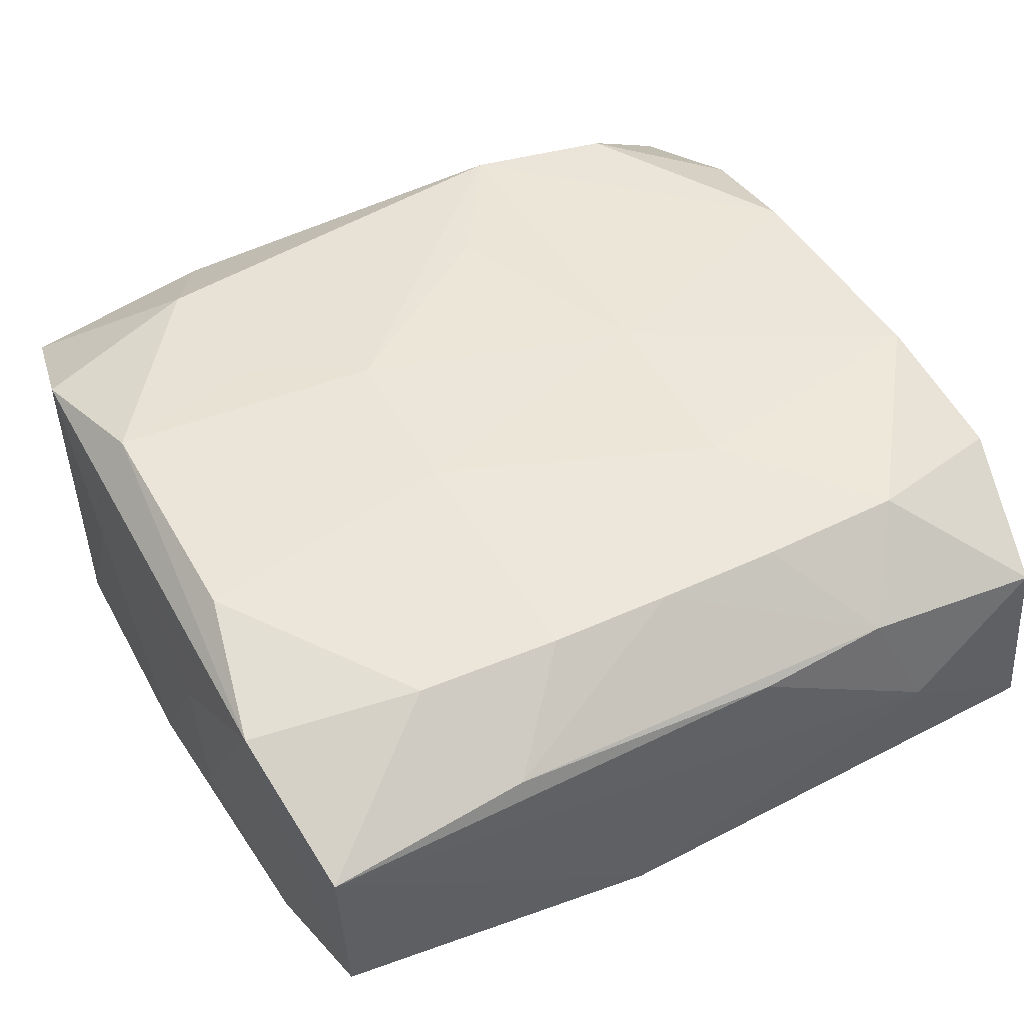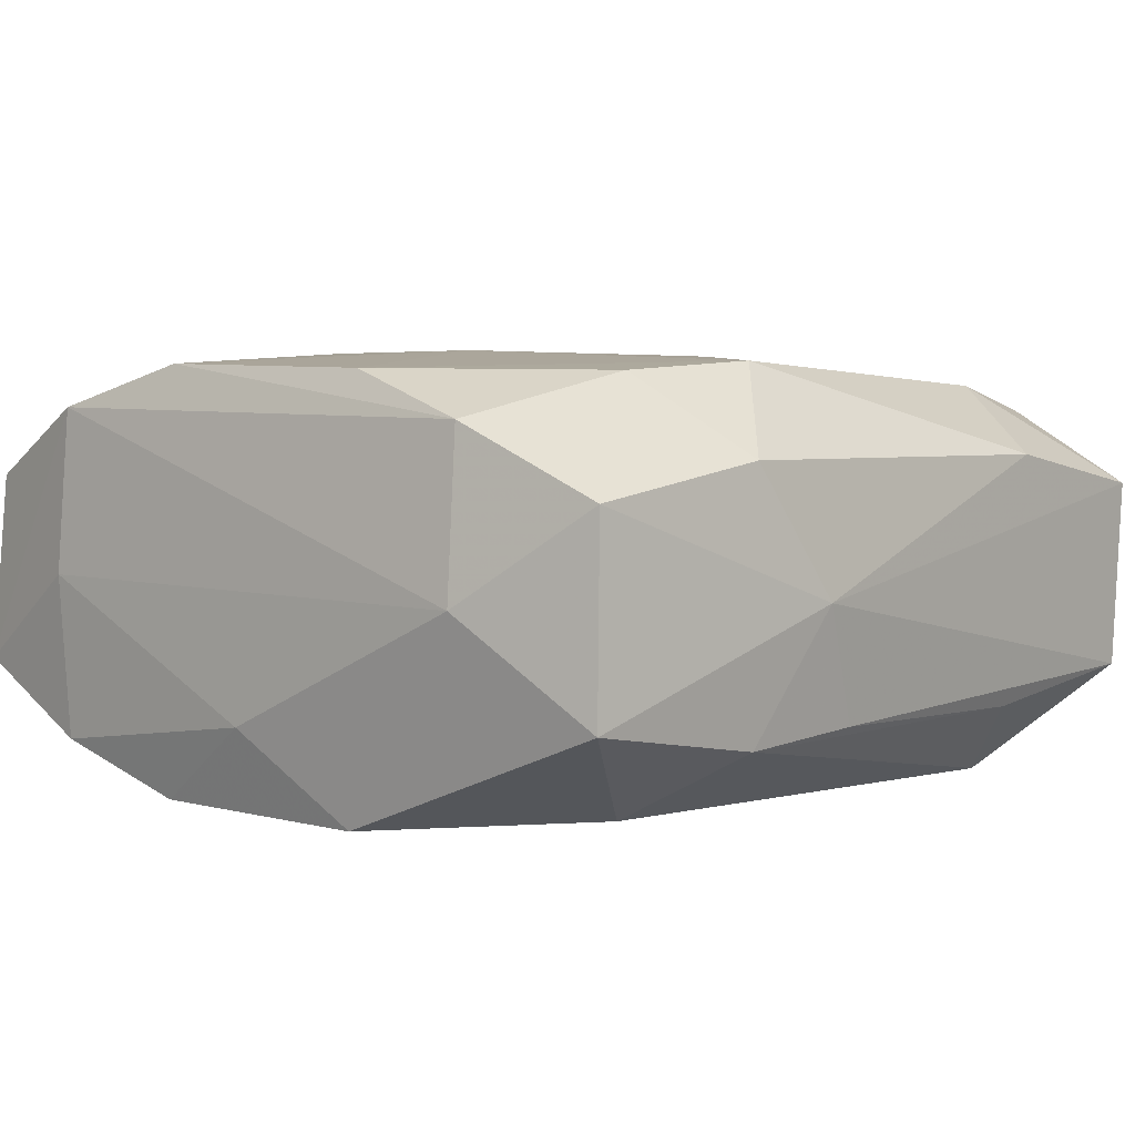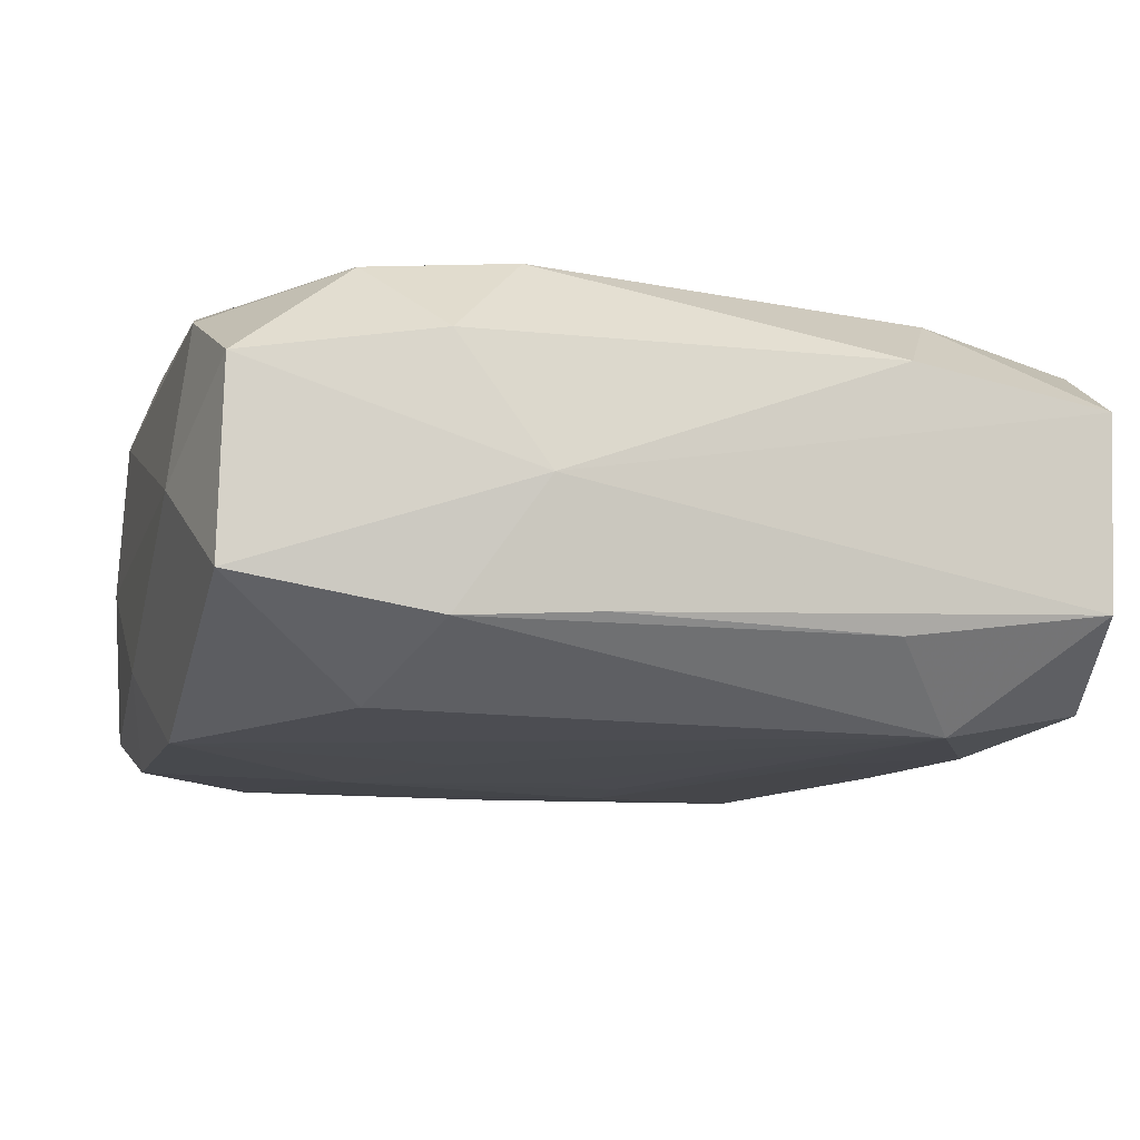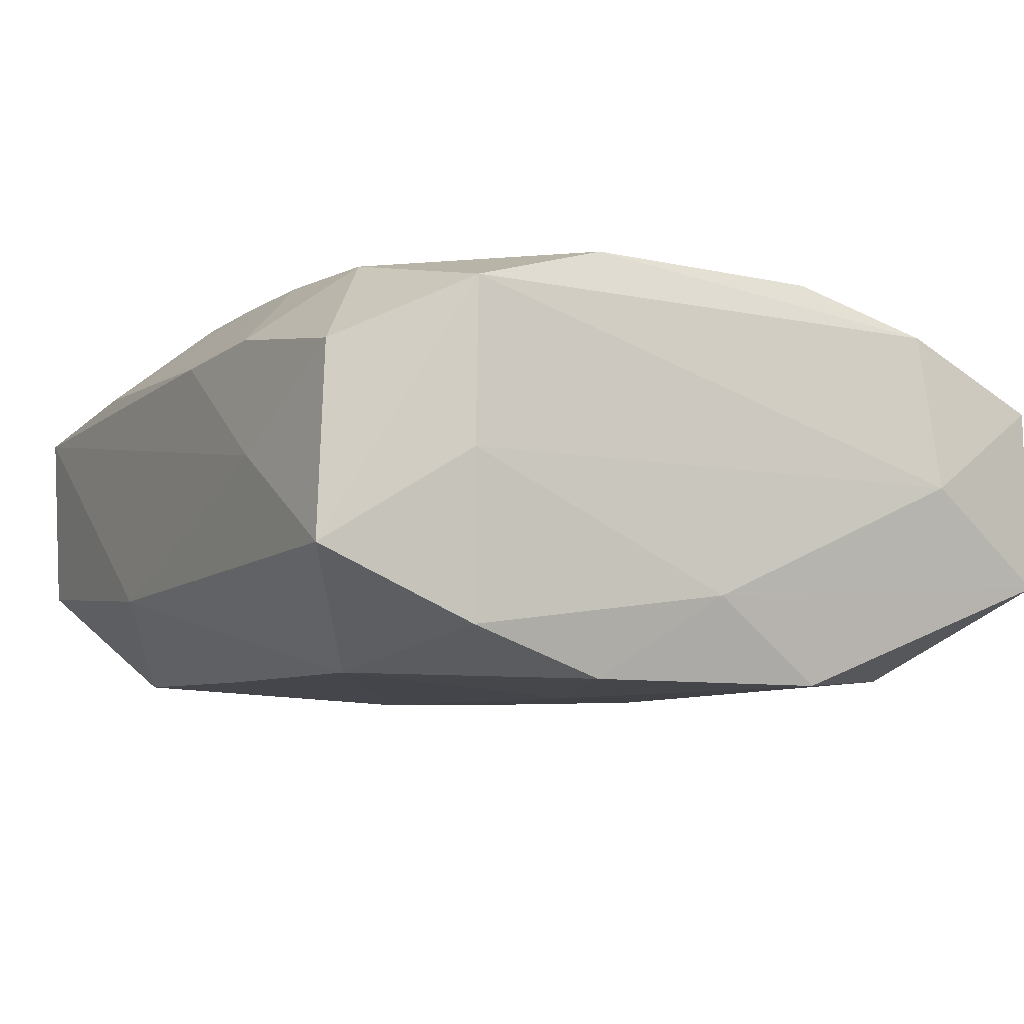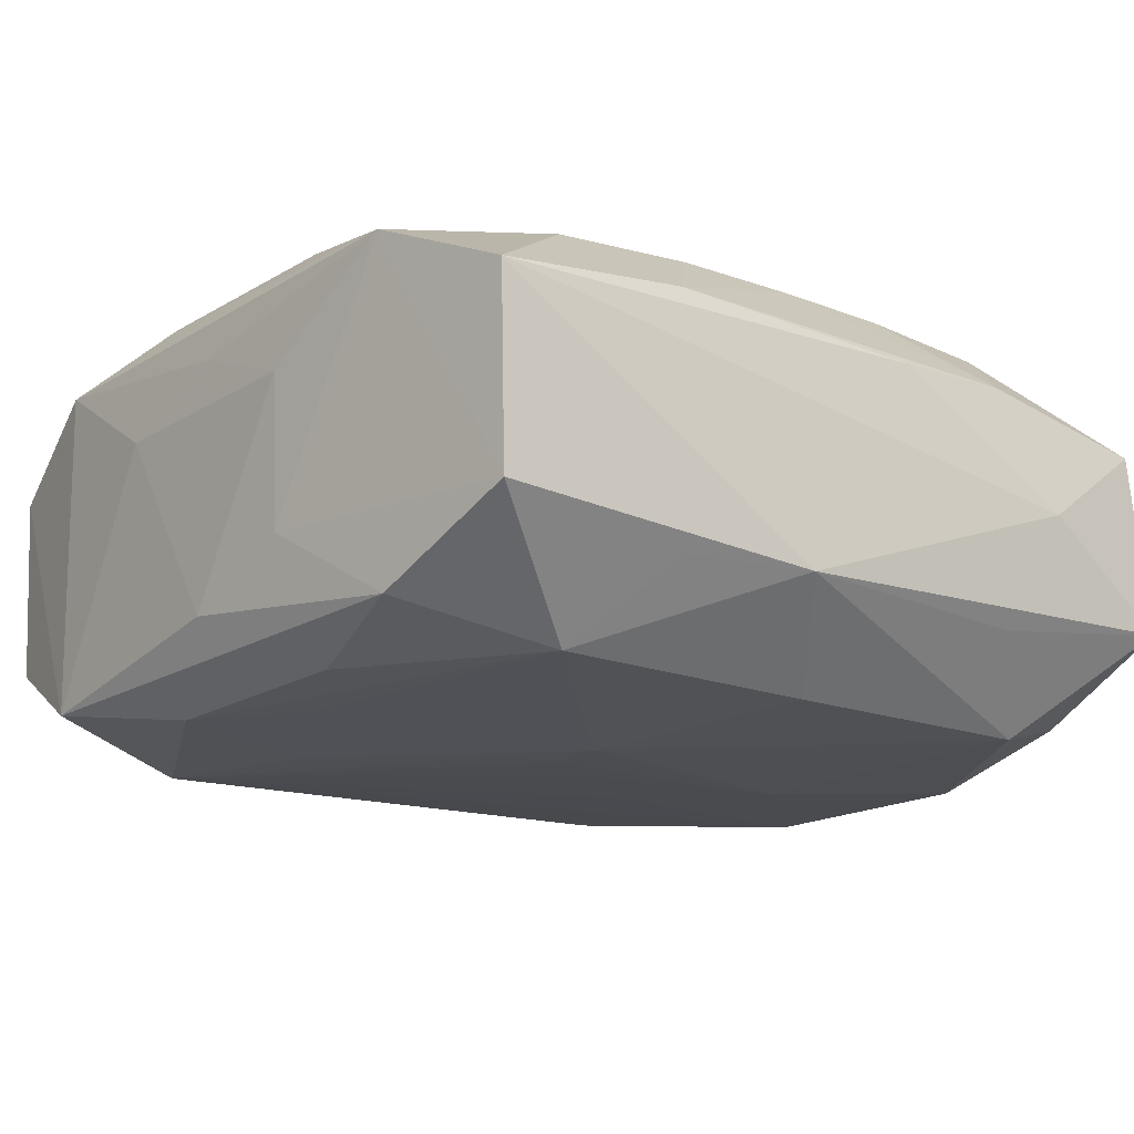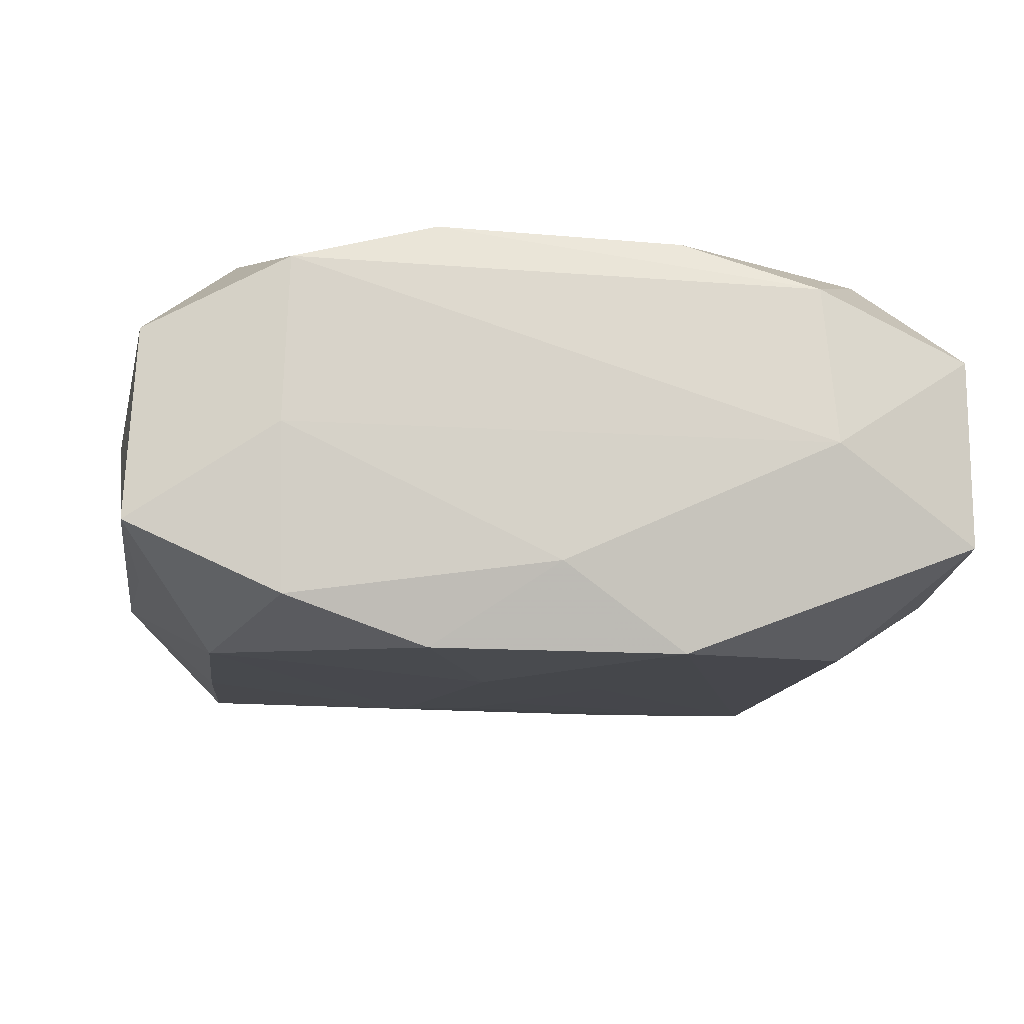
<metadata>
{"format":"obj","ext":"obj","renderer":"f3d","projection":"perspective","resolution":1024,"background":"white","views":[{"elev":49.0,"azim":-27.5,"up":"+Z"},{"elev":3.5,"azim":132.1,"up":"+Z"},{"elev":-11.8,"azim":164.9,"up":"+Z"},{"elev":-6.5,"azim":61.7,"up":"+Z"},{"elev":-16.2,"azim":-39.0,"up":"+Z"},{"elev":-10.3,"azim":82.8,"up":"+Z"}]}
</metadata>
<code>
v -0.01874 -0.0002369 -0.01174
v 0.01299 -0.00329 -0.01286
v 0.007765 0.02017 0.01206
v 0.01538 -0.02507 0.0002434
v 0.02441 0.015 0.009
v -0.0224 0.006542 -0.01153
v -0.02556 0.01591 0.00943
v 0.0234 -0.0238 0.005657
v -0.007982 0.005031 0.01278
v 0.00298 0.01269 0.0125
v 0.02393 0.02386 -0.005942
v 0.02353 0.007063 0.01162
v 0.02393 -0.007218 0.01204
v 0.007332 0.02534 -0.0004594
v -0.02397 0.02436 0.005096
v 0.025 -0.0155 0.009672
v -0.004265 -0.02507 -0.006649
v -0.008035 -0.004895 0.01297
v -0.02548 0.0156 -0.01012
v -0.02195 -0.006844 -0.0111
v -0.003862 -0.006791 -0.01296
v -0.01615 0.01877 -0.01215
v -0.02588 -0.0001618 -0.007502
v -0.02402 -0.02426 0.005751
v 0.007212 -0.01891 0.01185
v 0.02419 -0.007622 -0.01214
v 0.02395 -0.02451 -0.005307
v -1.948e-05 -0.0189 0.01185
v -0.01563 0.01845 0.01097
v -0.01436 0.008987 0.01205
v 0.0124 0.02444 0.006937
v 0.01641 0.01914 0.01146
v 4.736e-05 -0.0002963 -0.01286
v -0.02348 -0.006978 0.01177
v -0.02371 0.007255 0.01171
v 0.01562 0.01787 -0.01159
v 1.43e-06 -0.01958 -0.01177
v -0.01204 -0.02387 0.007395
v -0.01408 0.008486 -0.01233
v 0.007751 0.004444 -0.01262
v -0.01619 -0.0192 -0.01159
v 0.01578 -0.0185 0.01159
v 0.0249 -0.01569 -0.009386
v 0.008104 4.103e-05 0.01297
v 0.02367 0.02377 0.005039
v 0.02563 0.01561 -0.0003085
v 0.01647 -0.0196 -0.01175
v 0.0119 -0.02393 -0.006912
v -0.02533 -0.01558 0.009749
v -0.02562 -0.007208 -0.004421
v -0.01552 -0.01808 0.01134
v -0.02425 -0.01518 -0.009195
v 0.02562 -0.0002803 -0.007355
v -0.0235 -0.0239 -0.005245
v -0.02371 0.02395 -0.005981
v 0.004121 -0.02432 0.006935
v 0.02547 -0.01592 0.0001264
v -0.02609 0.007225 0.004225
v -0.02579 4.08e-05 0.007195
v 0.01236 0.02412 -0.007782
v -0.01234 0.02472 0.006976
v 0.004293 0.02432 -0.007234
v 0.007984 -0.011 0.01297
v -0.007207 -0.01876 0.01177
v 0.01199 -0.02395 0.007425
v -0.02595 -0.007176 0.004395
v 0.02413 0.006905 -0.01229
v -0.01192 -0.02387 -0.006932
v -0.003502 -0.00248 -0.01291
v -0.01187 0.02359 -0.00762
f 4 24 17
f 58 19 23
f 13 16 5
f 41 17 68
f 31 3 32
f 45 32 5
f 45 31 32
f 45 11 14
f 14 31 45
f 21 69 2
f 2 69 33
f 41 68 54
f 24 49 54
f 54 17 24
f 54 68 17
f 4 8 65
f 42 8 16
f 16 13 42
f 42 65 8
f 25 65 42
f 63 13 44
f 25 42 63
f 63 42 13
f 5 32 12
f 12 13 5
f 44 13 12
f 12 3 44
f 32 3 12
f 14 11 60
f 15 55 19
f 14 55 15
f 47 21 2
f 50 54 49
f 56 24 4
f 4 65 56
f 56 38 24
f 65 38 56
f 51 49 24
f 24 38 51
f 44 3 10
f 10 9 44
f 3 9 10
f 35 9 30
f 30 9 3
f 62 55 14
f 14 60 62
f 70 55 62
f 62 60 70
f 35 30 29
f 29 30 3
f 37 17 41
f 37 47 17
f 41 21 37
f 21 47 37
f 4 17 27
f 27 8 4
f 27 47 43
f 43 57 27
f 16 8 27
f 27 57 16
f 36 60 11
f 43 47 26
f 26 47 2
f 53 57 43
f 43 26 53
f 1 21 41
f 41 6 1
f 19 6 20
f 20 6 41
f 23 50 66
f 66 50 49
f 58 23 66
f 66 59 58
f 49 59 66
f 64 51 38
f 18 63 44
f 44 9 18
f 18 64 63
f 51 64 18
f 18 9 35
f 2 33 40
f 21 1 39
f 39 1 6
f 70 60 22
f 22 55 70
f 60 36 22
f 19 55 22
f 22 40 33
f 22 6 19
f 22 39 6
f 22 33 69
f 69 21 22
f 21 39 22
f 35 29 7
f 7 29 15
f 58 59 7
f 7 19 58
f 7 15 19
f 7 49 35
f 7 59 49
f 61 29 3
f 15 29 61
f 3 31 61
f 61 31 14
f 14 15 61
f 17 47 48
f 48 27 17
f 47 27 48
f 67 36 11
f 11 53 67
f 67 53 26
f 67 26 2
f 2 40 67
f 67 22 36
f 40 22 67
f 5 16 46
f 46 53 11
f 16 57 46
f 57 53 46
f 46 45 5
f 11 45 46
f 52 50 23
f 54 50 52
f 52 23 19
f 19 20 52
f 41 54 52
f 52 20 41
f 25 63 28
f 63 64 28
f 28 64 38
f 28 65 25
f 28 38 65
f 34 18 35
f 51 18 34
f 35 49 34
f 49 51 34

</code>
